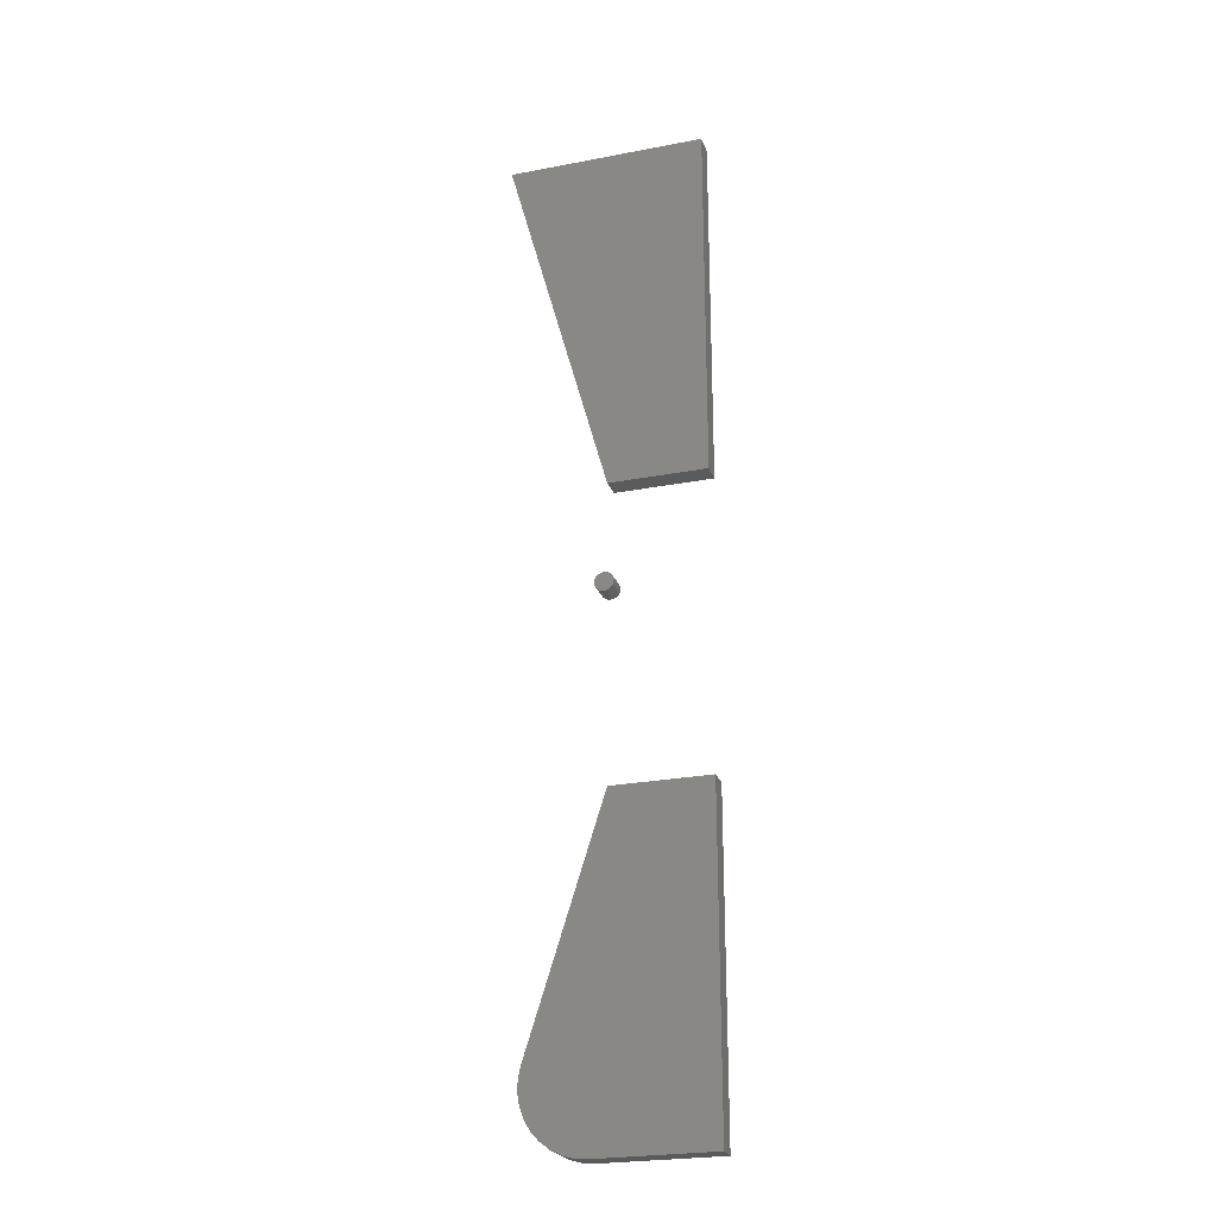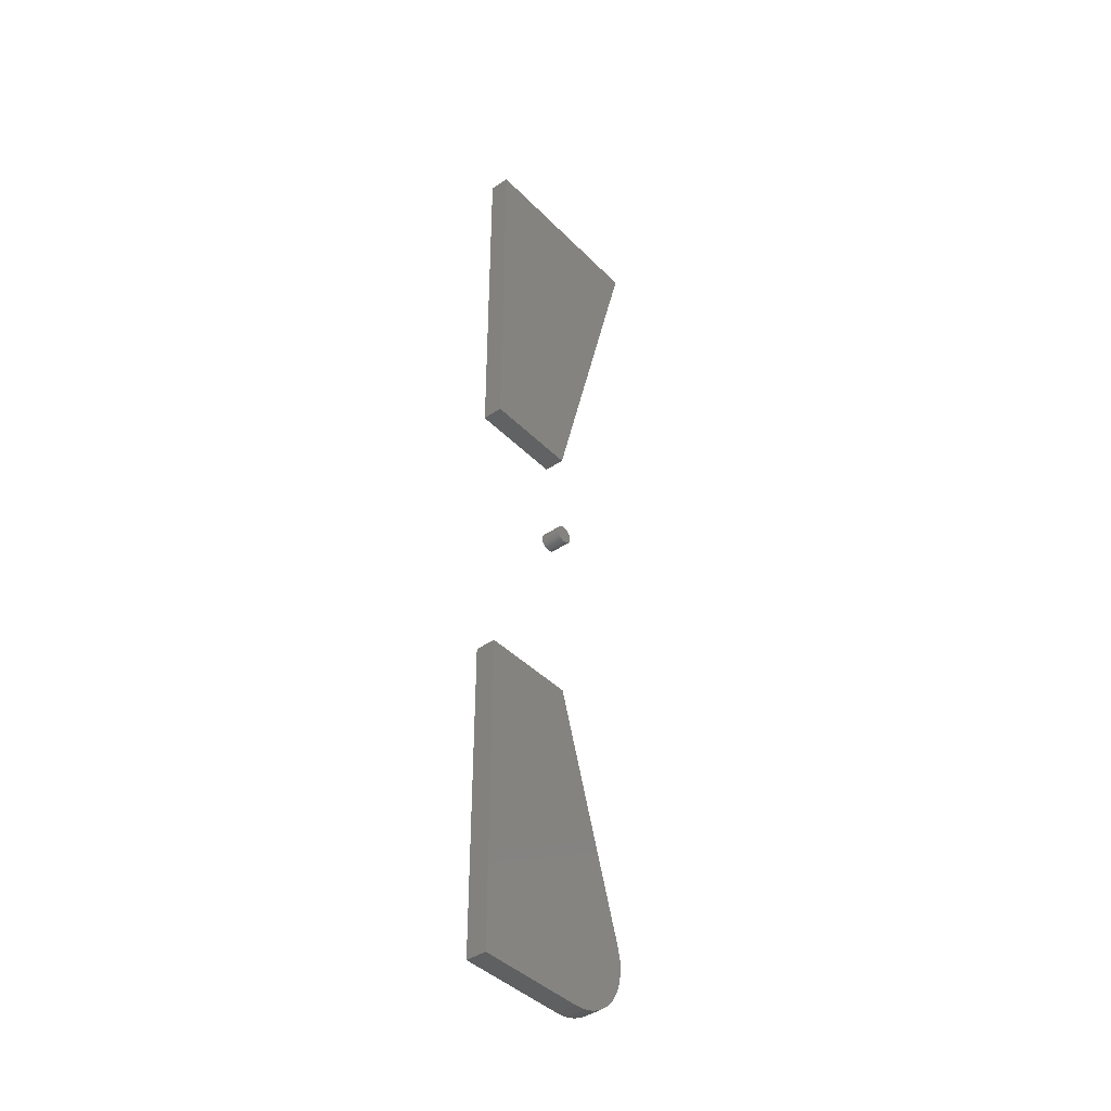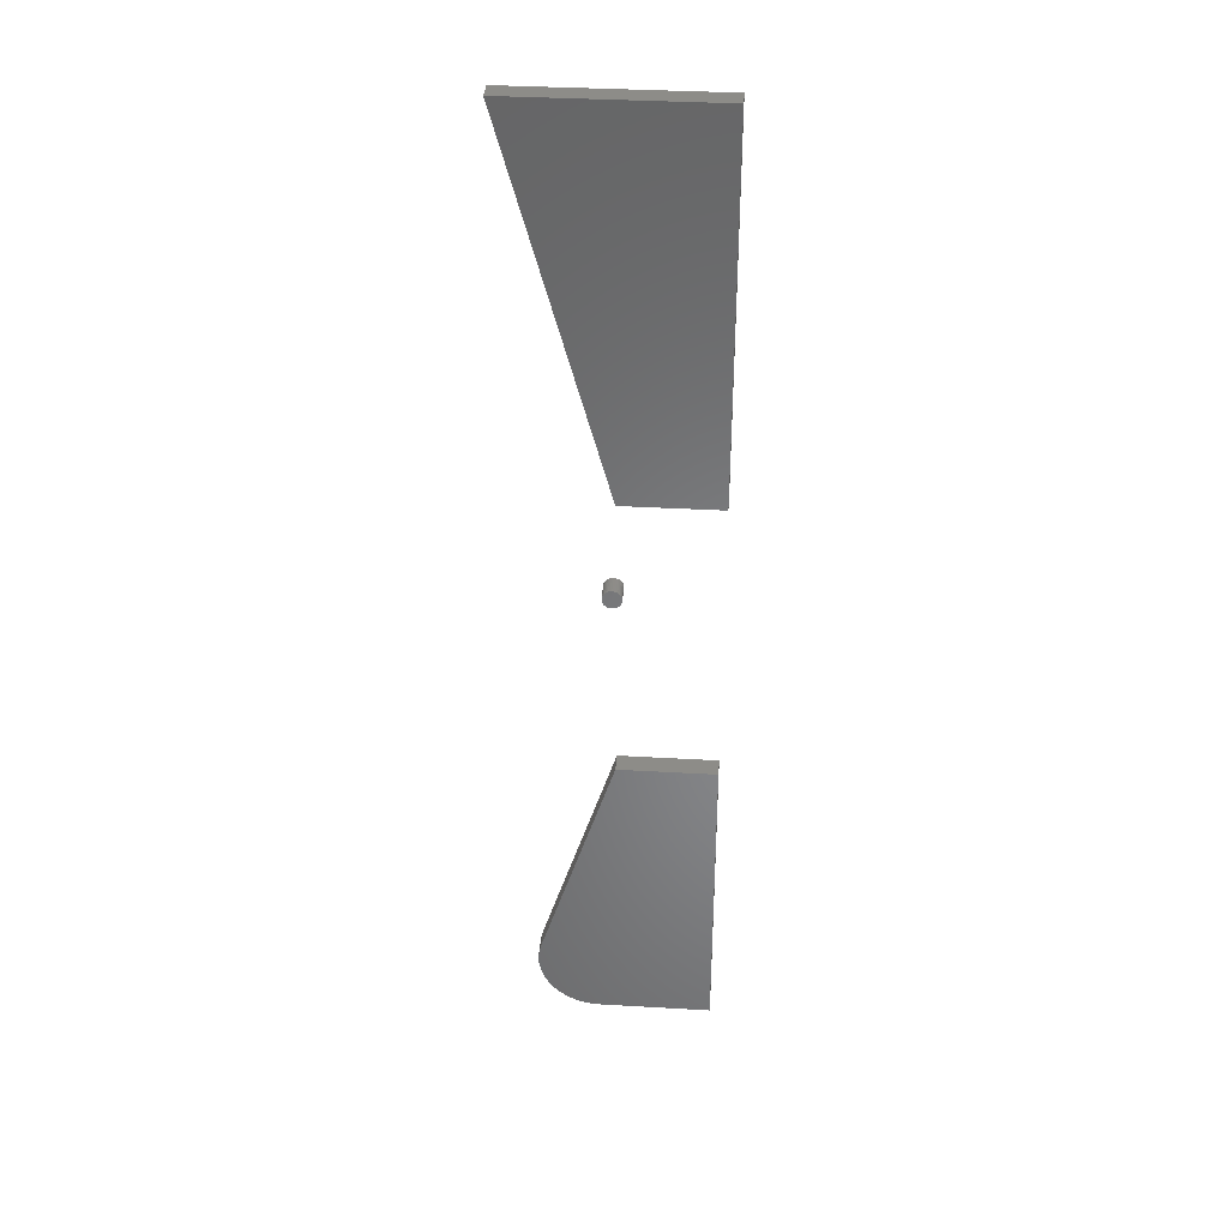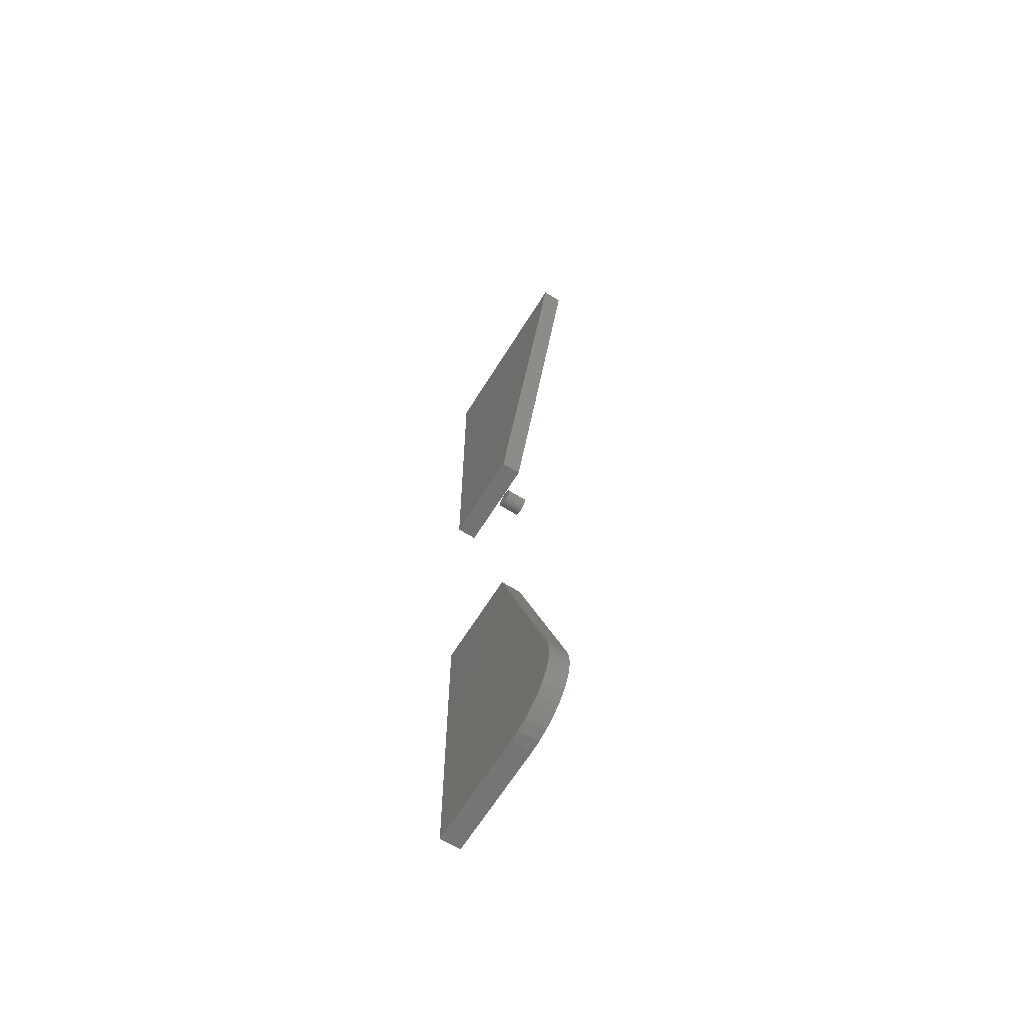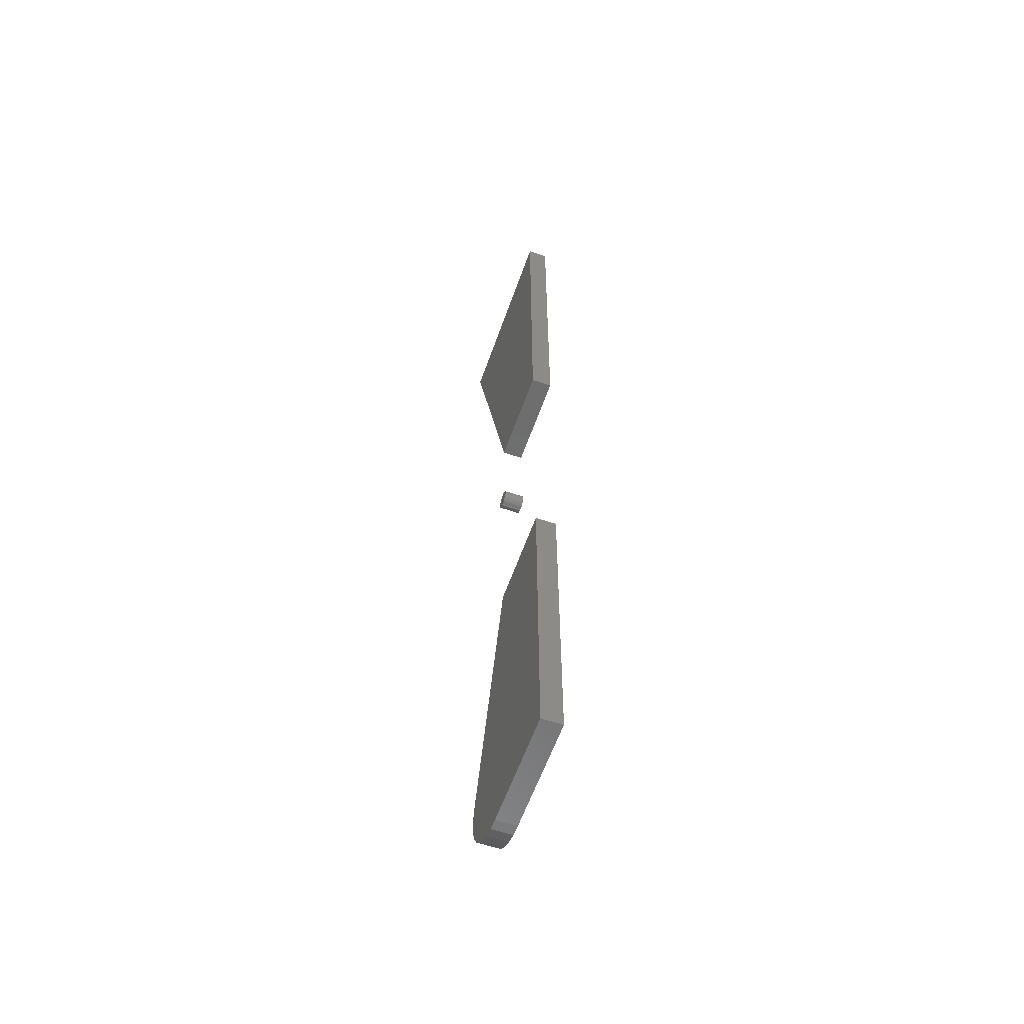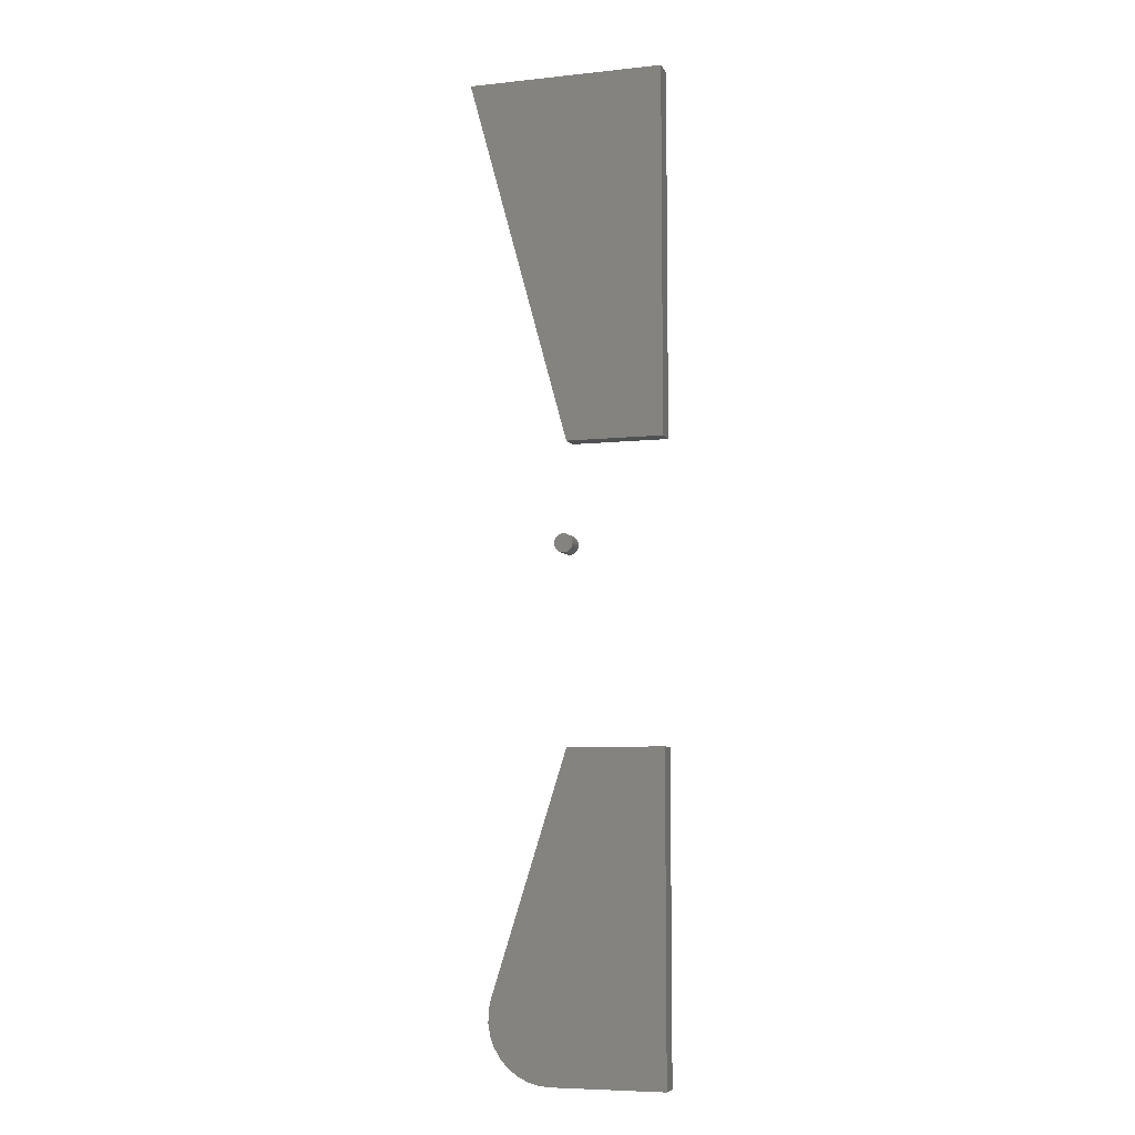
<metadata>
{"format":"stl","ext":"stl","renderer":"f3d","projection":"perspective","resolution":1024,"background":"white","views":[{"elev":-24.9,"azim":-162.7,"up":"+Y"},{"elev":-41.4,"azim":-50.3,"up":"+Y"},{"elev":36.4,"azim":-175.7,"up":"+Y"},{"elev":-65.4,"azim":58.1,"up":"+Y"},{"elev":-59.3,"azim":-109.3,"up":"+Y"},{"elev":-7.0,"azim":-162.8,"up":"+Y"}]}
</metadata>
<code>
# stl→obj: 100 verts, 188 faces
v 0.1088 -0.3548 0.01562
v 0.1084 -0.3562 0.01562
v 0.122 -0.3548 0.01562
v 0.1224 -0.3562 0.01562
v 0.1225 -0.3576 0.01562
v 0.1084 -0.359 0.01562
v 0.1224 -0.359 0.01562
v 0.1088 -0.3603 0.01562
v 0.122 -0.3603 0.01562
v 0.1094 -0.3615 0.01562
v 0.1213 -0.3615 0.01562
v 0.1103 -0.3626 0.01562
v 0.1114 -0.3635 0.01562
v 0.1204 -0.3626 0.01562
v 0.1126 -0.3642 0.01562
v 0.114 -0.3646 0.01562
v 0.1154 -0.3647 0.01562
v 0.1194 -0.3635 0.01562
v 0.1168 -0.3646 0.01562
v 0.1181 -0.3642 0.01562
v 0.1082 -0.3576 0.01562
v 0.1213 -0.3536 0.01562
v 0.1204 -0.3525 0.01562
v 0.1194 -0.3516 0.01562
v 0.1181 -0.351 0.01562
v 0.1168 -0.3505 0.01562
v 0.1154 -0.3504 0.01562
v 0.114 -0.3505 0.01562
v 0.1126 -0.351 0.01562
v 0.1114 -0.3516 0.01562
v 0.1103 -0.3525 0.01562
v 0.1094 -0.3536 0.01562
v 0.122 -0.3548 0
v 0.1084 -0.3562 0
v 0.1088 -0.3548 0
v 0.1224 -0.3562 0
v 0.1224 -0.359 0
v 0.1084 -0.359 0
v 0.1225 -0.3576 0
v 0.1088 -0.3603 0
v 0.122 -0.3603 0
v 0.1094 -0.3615 0
v 0.1213 -0.3615 0
v 0.1103 -0.3626 0
v 0.1114 -0.3635 0
v 0.1204 -0.3626 0
v 0.1126 -0.3642 0
v 0.114 -0.3646 0
v 0.1154 -0.3647 0
v 0.1194 -0.3635 0
v 0.1168 -0.3646 0
v 0.1181 -0.3642 0
v 0.1082 -0.3576 0
v 0.1213 -0.3536 0
v 0.1094 -0.3536 0
v 0.1103 -0.3525 0
v 0.1114 -0.3516 0
v 0.1126 -0.351 0
v 0.114 -0.3505 0
v 0.1154 -0.3504 0
v 0.1168 -0.3505 0
v 0.1181 -0.351 0
v 0.1194 -0.3516 0
v 0.1204 -0.3525 0
v 0.1255 -0.75 0.01562
v 0.1427 -0.7467 0.01562
v 0.03906 -0.75 0.01562
v 0.1343 -0.7492 0.01562
v 0.1633 -0.7308 0.01562
v 0.1678 -0.7233 0.01562
v 0.1708 -0.715 0.01562
v 0.03906 -0.5078 0.01562
v 0.1723 -0.7064 0.01562
v 0.1721 -0.6976 0.01562
v 0.1702 -0.689 0.01562
v 0.113 -0.5078 0.01562
v 0.1505 -0.7428 0.01562
v 0.1575 -0.7374 0.01562
v 0.03906 -0.75 0
v 0.1427 -0.7467 0
v 0.1255 -0.75 0
v 0.1343 -0.7492 0
v 0.1708 -0.715 0
v 0.1678 -0.7233 0
v 0.1633 -0.7308 0
v 0.03906 -0.5078 0
v 0.113 -0.5078 0
v 0.1702 -0.689 0
v 0.1721 -0.6976 0
v 0.1723 -0.7064 0
v 0.1575 -0.7374 0
v 0.1505 -0.7428 0
v 0.03906 -0.2812 0.01562
v 0.1131 -0.2812 0.01562
v 0.03906 0 0.01562
v 0.19 0 0.01562
v 0.03906 -0.2812 0
v 0.03906 0 0
v 0.1131 -0.2812 0
v 0.19 0 0
f 1 2 3
f 3 2 4
f 5 6 7
f 6 8 7
f 7 8 9
f 8 10 9
f 9 10 11
f 10 12 11
f 11 12 13
f 11 13 14
f 14 13 15
f 14 15 16
f 16 17 14
f 18 14 17
f 18 17 19
f 18 19 20
f 21 6 5
f 21 5 4
f 21 4 2
f 22 23 24
f 22 24 25
f 22 25 26
f 22 26 27
f 22 27 28
f 22 28 29
f 22 29 30
f 22 30 31
f 22 31 32
f 22 32 1
f 22 1 3
f 33 34 35
f 36 34 33
f 37 38 39
f 37 40 38
f 41 40 37
f 41 42 40
f 43 42 41
f 43 44 42
f 45 44 43
f 46 45 43
f 47 45 46
f 48 47 46
f 46 49 48
f 49 46 50
f 51 49 50
f 52 51 50
f 53 34 36
f 53 36 39
f 53 39 38
f 54 33 35
f 54 35 55
f 54 55 56
f 54 56 57
f 54 57 58
f 54 58 59
f 54 59 60
f 54 60 61
f 54 61 62
f 54 62 63
f 54 63 64
f 39 5 37
f 37 5 7
f 37 7 41
f 41 7 9
f 41 9 43
f 43 9 11
f 43 11 46
f 46 11 14
f 46 14 50
f 50 14 18
f 50 18 52
f 52 18 20
f 52 20 51
f 51 20 19
f 51 19 49
f 49 19 17
f 49 17 48
f 48 17 16
f 48 16 47
f 47 16 15
f 47 15 45
f 45 15 13
f 45 13 44
f 44 13 12
f 44 12 42
f 42 12 10
f 42 10 40
f 40 10 8
f 40 8 38
f 38 8 6
f 38 6 53
f 53 6 21
f 53 21 34
f 34 21 2
f 34 2 35
f 35 2 1
f 35 1 55
f 55 1 32
f 55 32 56
f 56 32 31
f 56 31 57
f 57 31 30
f 57 30 58
f 58 30 29
f 58 29 59
f 59 29 28
f 59 28 60
f 60 28 27
f 60 27 61
f 61 27 26
f 61 26 62
f 62 26 25
f 62 25 63
f 63 25 24
f 63 24 64
f 64 24 23
f 64 23 54
f 54 23 22
f 54 22 33
f 33 22 3
f 33 3 36
f 36 3 4
f 36 4 39
f 39 4 5
f 65 66 67
f 65 68 66
f 69 70 71
f 72 67 73
f 72 73 74
f 72 74 75
f 72 75 76
f 73 67 66
f 73 66 77
f 73 77 78
f 73 78 69
f 73 69 71
f 79 80 81
f 80 82 81
f 83 84 85
f 86 87 88
f 86 88 89
f 86 89 90
f 86 90 79
f 90 83 85
f 90 85 91
f 90 91 92
f 90 92 80
f 90 80 79
f 75 88 76
f 76 88 87
f 67 79 65
f 65 79 81
f 88 75 89
f 89 75 74
f 89 74 90
f 90 74 73
f 90 73 83
f 83 73 71
f 83 71 84
f 84 71 70
f 84 70 85
f 85 70 69
f 85 69 91
f 91 69 78
f 91 78 92
f 92 78 77
f 92 77 80
f 80 77 66
f 80 66 82
f 82 66 68
f 82 68 81
f 81 68 65
f 72 86 67
f 67 86 79
f 76 87 72
f 72 87 86
f 93 94 95
f 95 94 96
f 97 98 99
f 99 98 100
f 95 98 93
f 93 98 97
f 96 100 95
f 95 100 98
f 94 99 96
f 96 99 100
f 93 97 94
f 94 97 99

</code>
